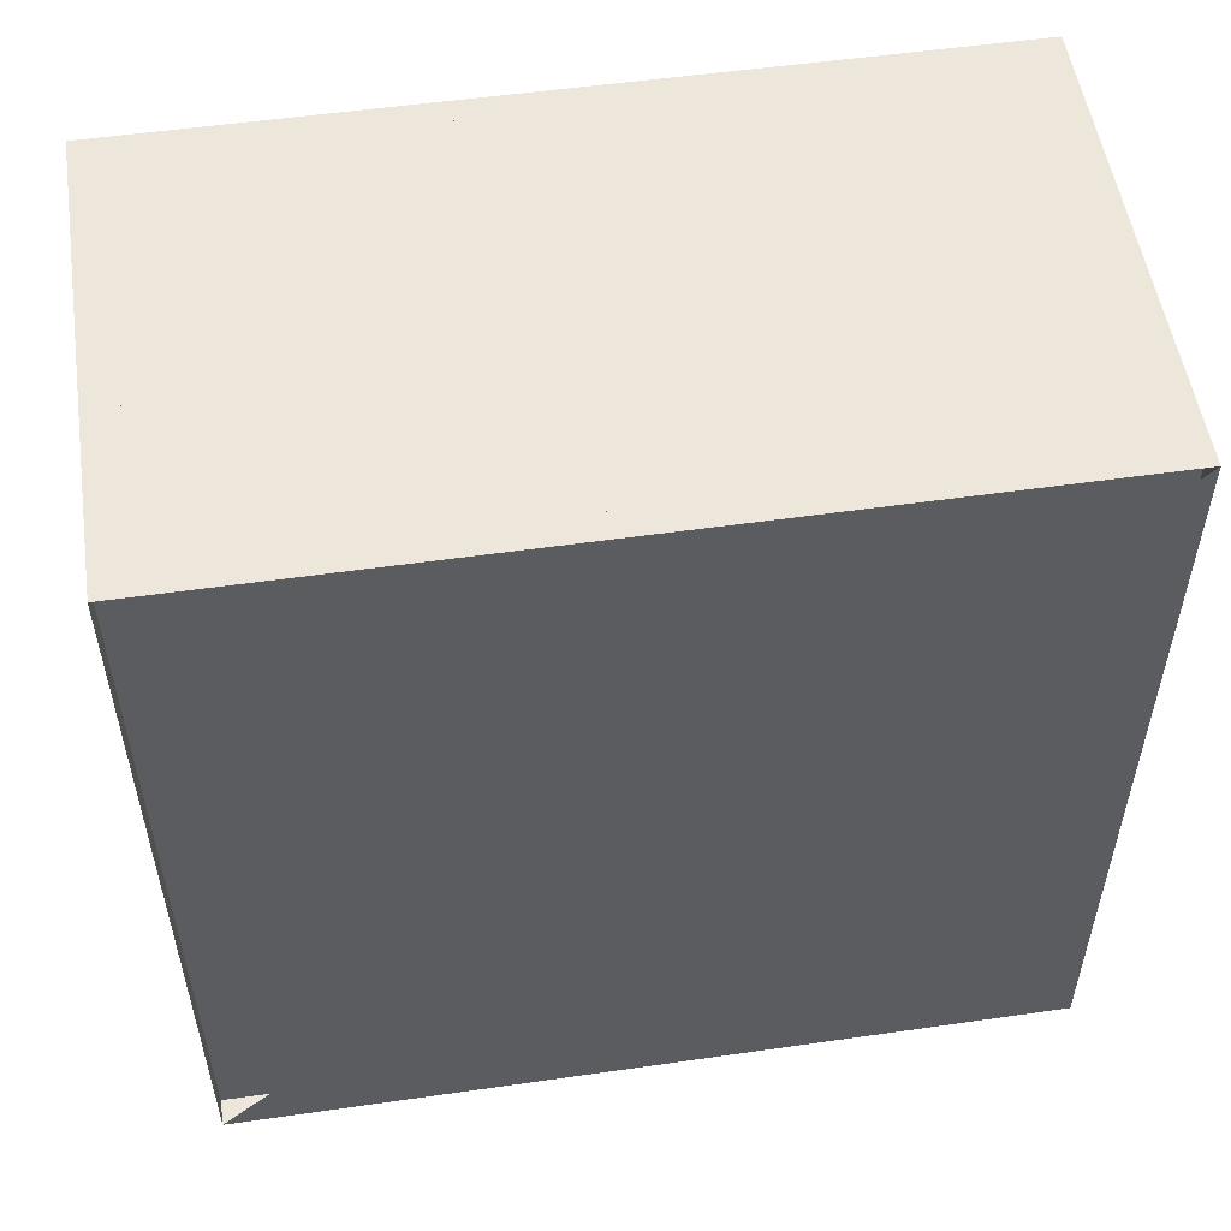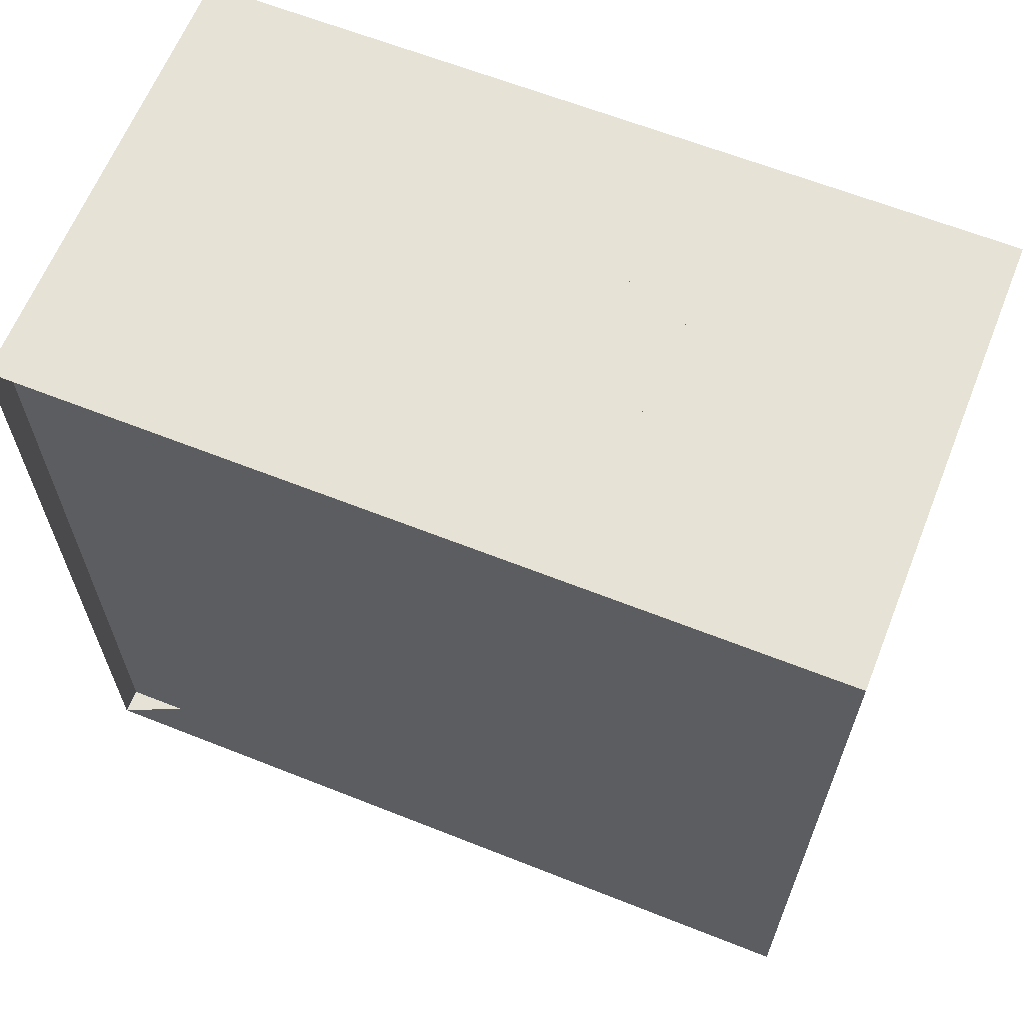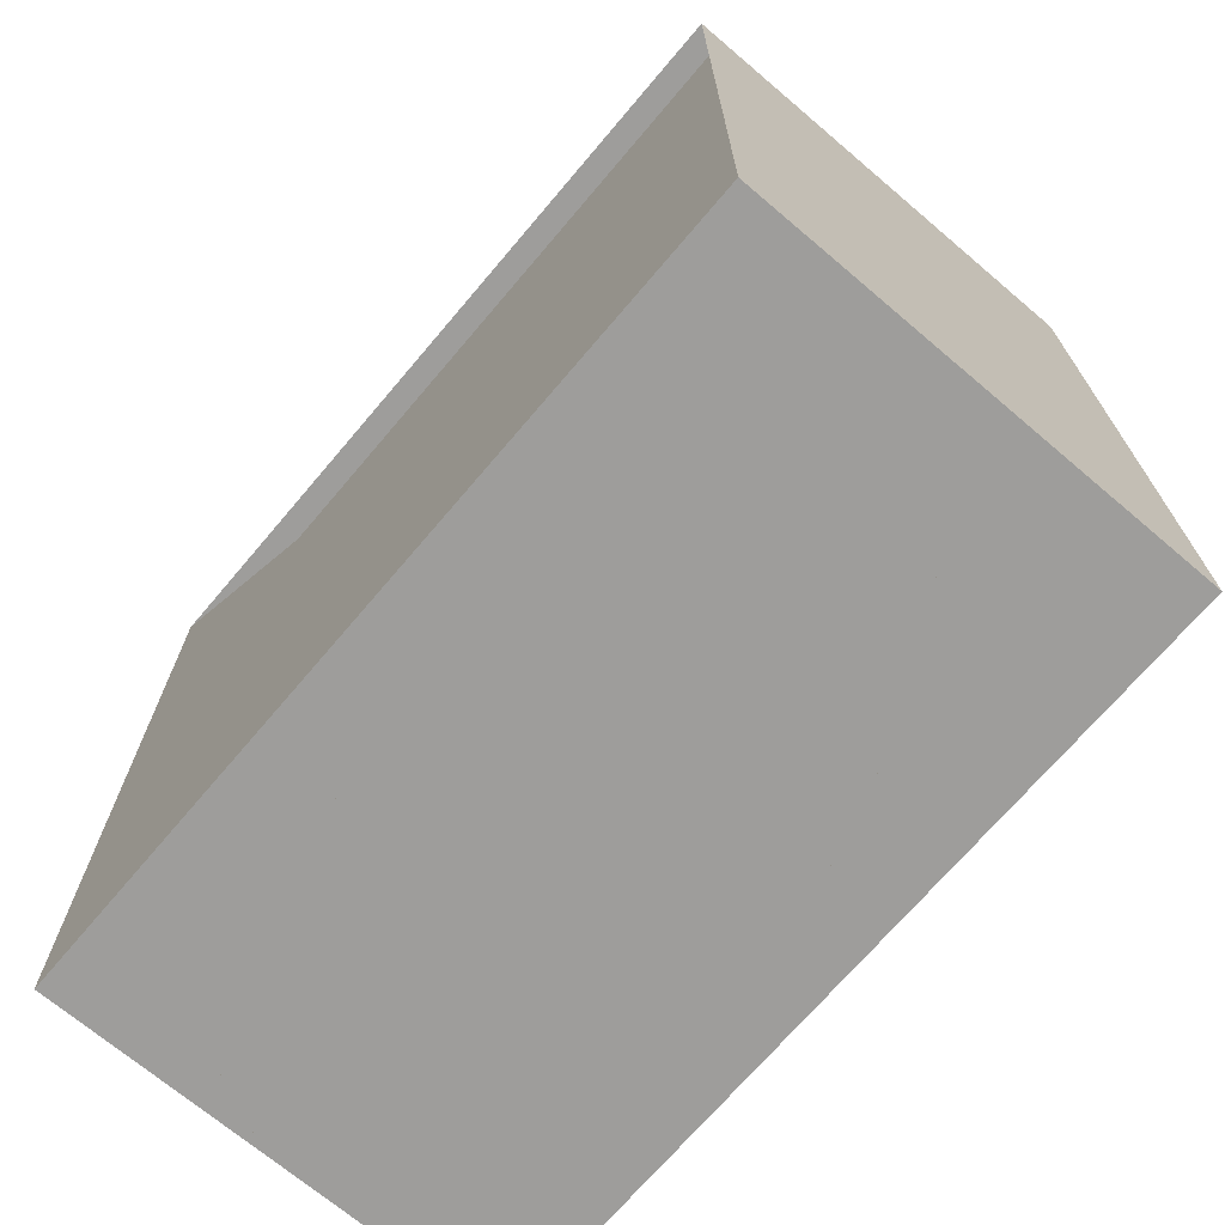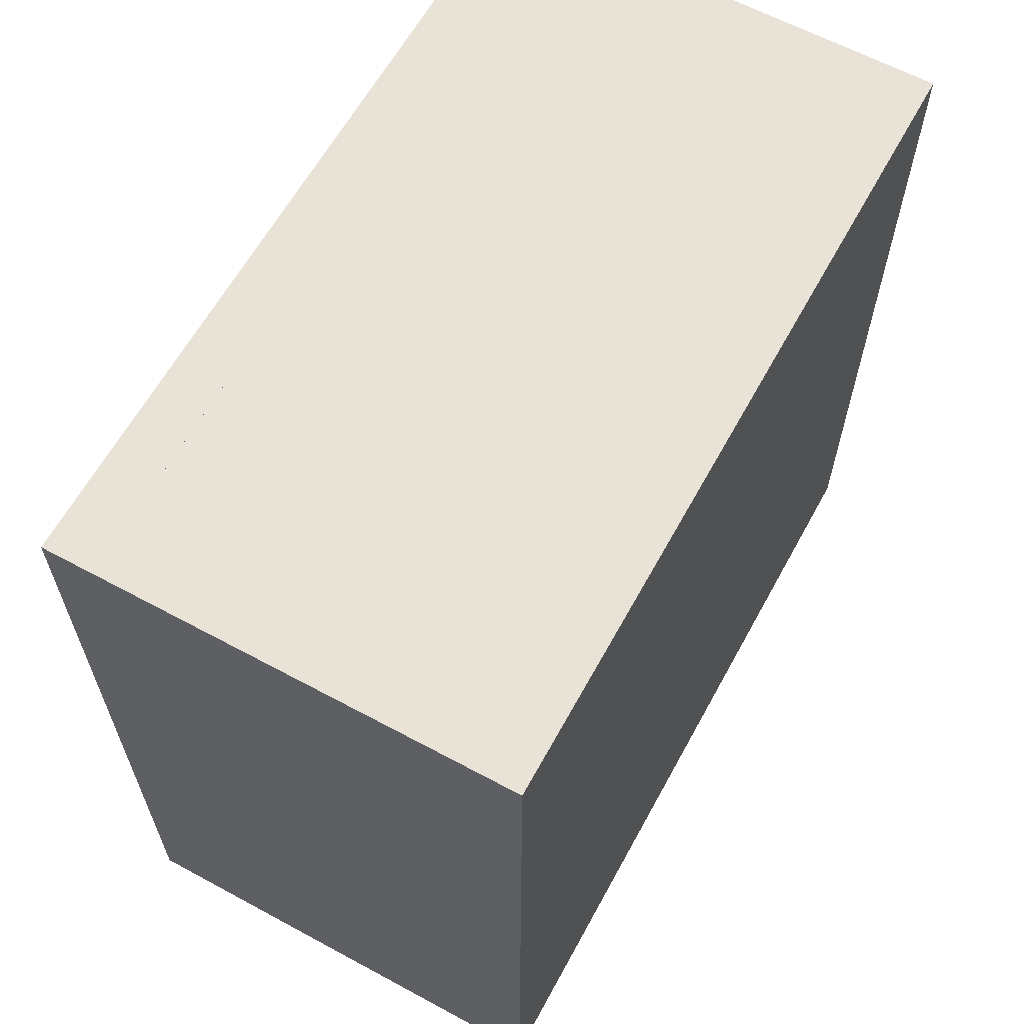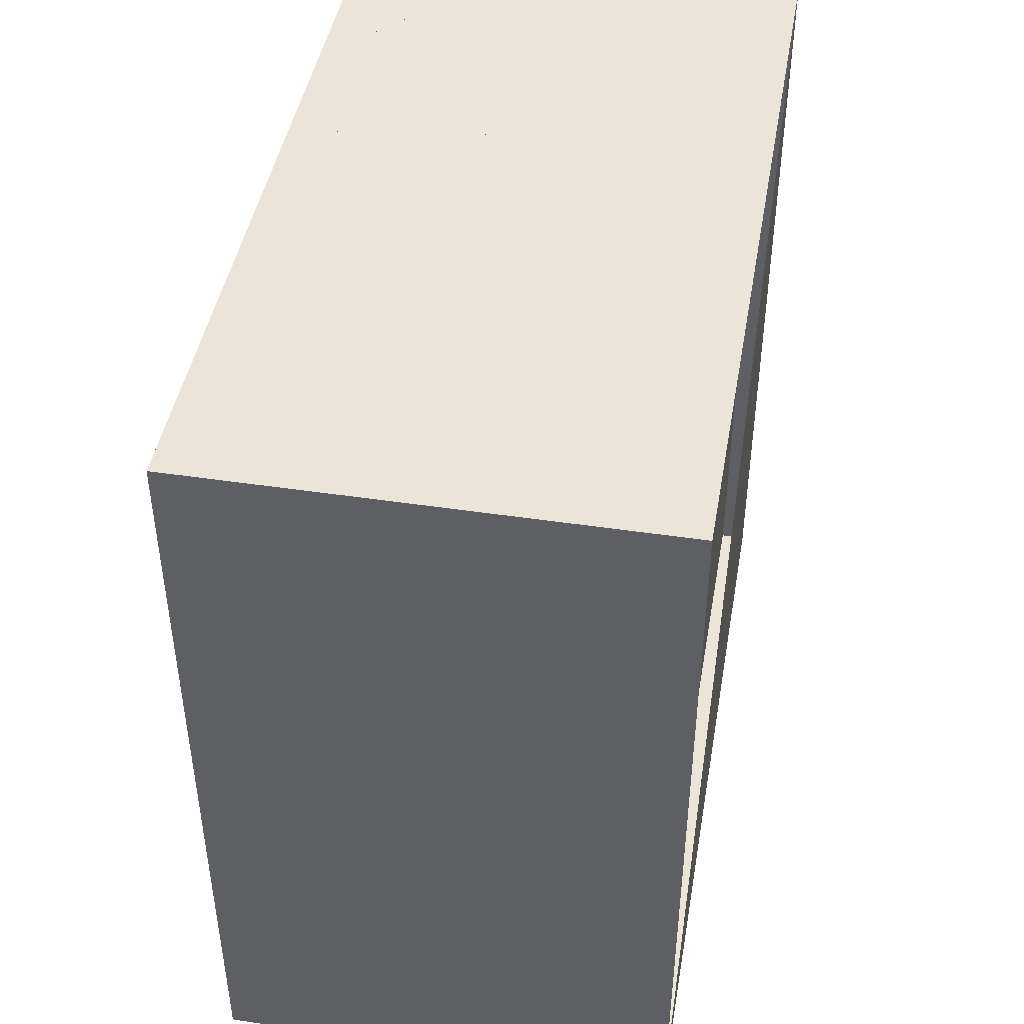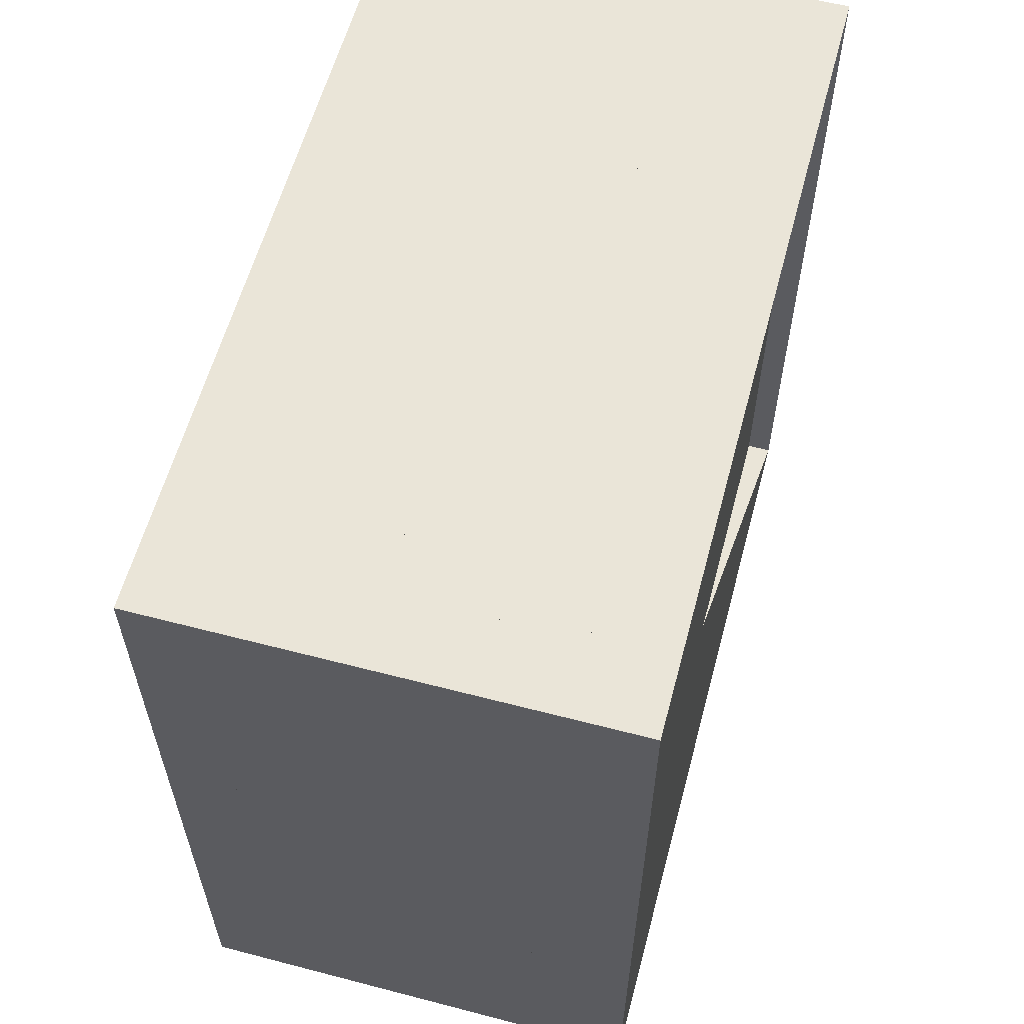
<metadata>
{"format":"obj","ext":"obj","renderer":"f3d","projection":"perspective","resolution":1024,"background":"white","views":[{"elev":53.4,"azim":-98.7,"up":"+Z"},{"elev":63.6,"azim":-68.2,"up":"+Z"},{"elev":-70.5,"azim":-40.3,"up":"+Y"},{"elev":62.5,"azim":28.7,"up":"+Y"},{"elev":44.9,"azim":-170.1,"up":"+Z"},{"elev":59.4,"azim":-165.0,"up":"+Y"}]}
</metadata>
<code>
v 0 -1 -1
v 0 -1 1
v 0 1 1
v 0 1 -1
v 0.06306 -1 -1
v 0.06306 -1 1
v 0.06306 1 1
v 0.06306 1 -1
v 0.1261 -1 -1
v 0.1261 -1 1
v 0.1261 1 1
v 0.1261 1 -1
v 0.189 -1 -1
v 0.189 -1 1
v 0.189 1 1
v 0.189 1 -1
v 0.2517 -1 -1
v 0.2517 -1 1
v 0.2517 1 1
v 0.2517 1 -1
v 0.3142 -1 -1
v 0.3142 -1 1
v 0.3142 1 1
v 0.3142 1 -1
v 0.3763 -1 -1
v 0.3763 -1 1
v 0.3763 1 1
v 0.3763 1 -1
v 0.4379 -1 -1
v 0.4379 -1 1
v 0.4379 1 1
v 0.4379 1 -1
v 0.4988 -1 -1
v 0.4988 -1 1
v 0.4988 1 1
v 0.4988 1 -1
v 0.559 -1 -1
v 0.559 -1 1
v 0.559 1 1
v 0.559 1 -1
v 0.6185 -1 -1
v 0.6185 -1 1
v 0.6185 1 1
v 0.6185 1 -1
v 0.6773 -1 -1
v 0.6773 -1 1
v 0.6773 1 1
v 0.6773 1 -1
v 0.7356 -1 -1
v 0.7356 -1 1
v 0.7356 1 1
v 0.7356 1 -1
v 0.7936 -1 -1
v 0.7936 -1 1
v 0.7936 1 1
v 0.7936 1 -1
v 0.8514 -1 -1
v 0.8514 -1 1
v 0.8514 1 1
v 0.8514 1 -1
v 0.9093 -1 -1
v 0.9093 -1 1
v 0.9093 1 1
v 0.9093 1 -1
v 0.9672 -1 -1
v 0.9672 -1 1
v 0.9672 1 1
v 0.9672 1 -1
v 1.025 -1 -1
v 1.025 -1 1
v 1.025 1 1
v 1.025 1 -1
v 1.083 -1 -1
v 1.083 -1 1
v 1.083 1 1
v 1.083 1 -1
v 1.141 -1 -1
v 1.141 -1 1
v 1.141 1 1
v 1.141 1 -1
f 1 2 4 5
f 5 6 7 8
f 5 6 2 1
f 6 7 3 2
f 7 8 4 3
f 8 5 1 4
f 9 10 11 12
f 9 10 6 5
f 10 11 7 6
f 11 12 8 7
f 12 9 5 8
f 13 14 15 16
f 13 14 10 9
f 14 15 11 10
f 15 16 12 11
f 16 13 9 12
f 17 18 19 20
f 17 18 14 13
f 18 19 15 14
f 19 20 16 15
f 20 17 13 16
f 21 22 23 24
f 21 22 18 17
f 22 23 19 18
f 23 24 20 19
f 24 21 17 20
f 25 26 27 28
f 25 26 22 21
f 26 27 23 22
f 27 28 24 23
f 28 25 21 24
f 29 30 31 32
f 29 30 26 25
f 30 31 27 26
f 31 32 28 27
f 32 29 25 28
f 33 34 35 36
f 33 34 30 29
f 34 35 31 30
f 35 36 32 31
f 36 33 29 32
f 37 38 39 40
f 37 38 34 33
f 38 39 35 34
f 39 40 36 35
f 40 37 33 36
f 41 42 43 44
f 41 42 38 37
f 42 43 39 38
f 43 44 40 39
f 44 41 37 40
f 45 46 47 48
f 45 46 42 41
f 46 47 43 42
f 47 48 44 43
f 48 45 41 44
f 49 50 51 52
f 49 50 46 45
f 50 51 47 46
f 51 52 48 47
f 52 49 45 48
f 53 54 55 56
f 53 54 50 49
f 54 55 51 50
f 55 56 52 51
f 56 53 49 52
f 57 58 59 60
f 57 58 54 53
f 58 59 55 54
f 59 60 56 55
f 60 57 53 56
f 61 62 63 64
f 61 62 58 57
f 62 63 59 58
f 63 64 60 59
f 64 61 57 60
f 65 66 67 68
f 65 66 62 61
f 66 67 63 62
f 67 68 64 63
f 68 65 61 64
f 69 70 71 72
f 69 70 66 65
f 70 71 67 66
f 71 72 68 67
f 72 69 65 68
f 73 74 75 76
f 73 74 70 69
f 74 75 71 70
f 75 76 72 71
f 76 73 69 72
f 77 78 79 80
f 77 78 74 73
f 78 79 75 74
f 79 80 76 75
f 80 77 73 76

</code>
